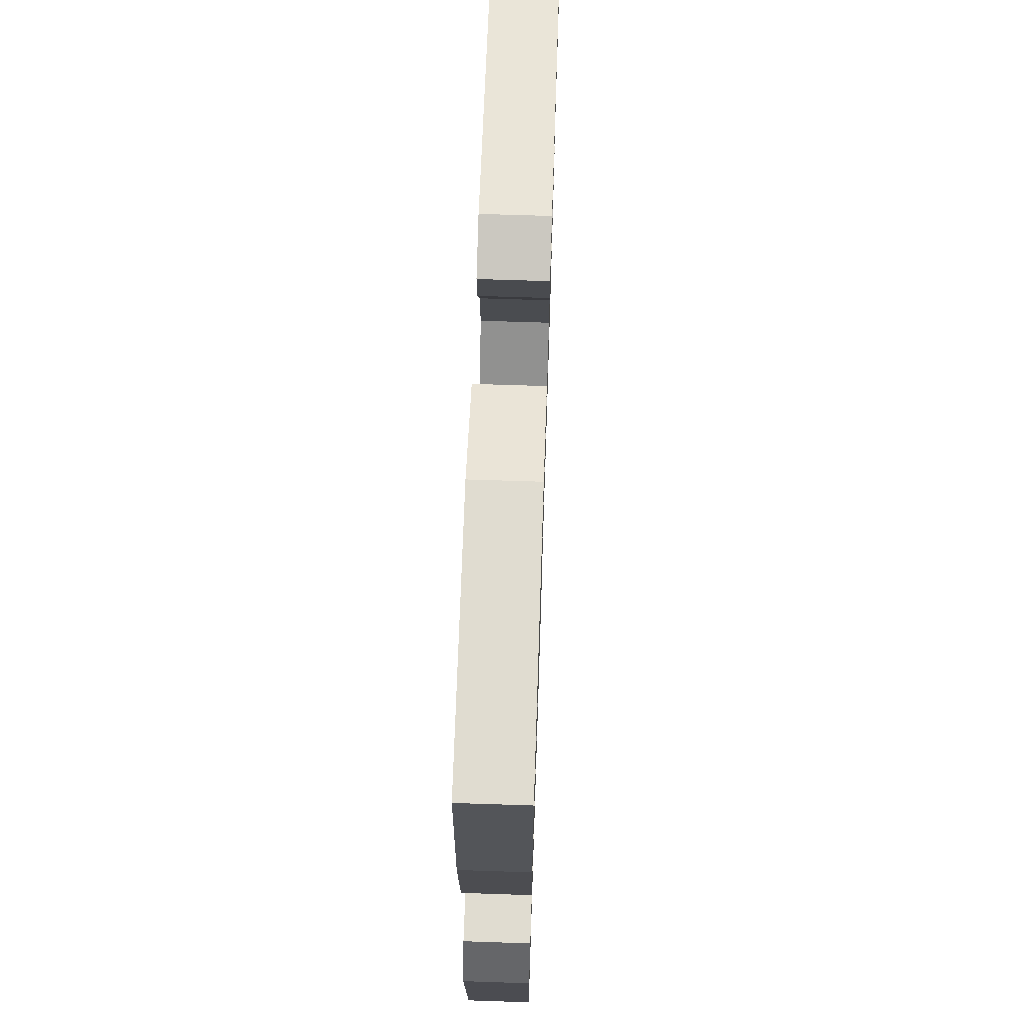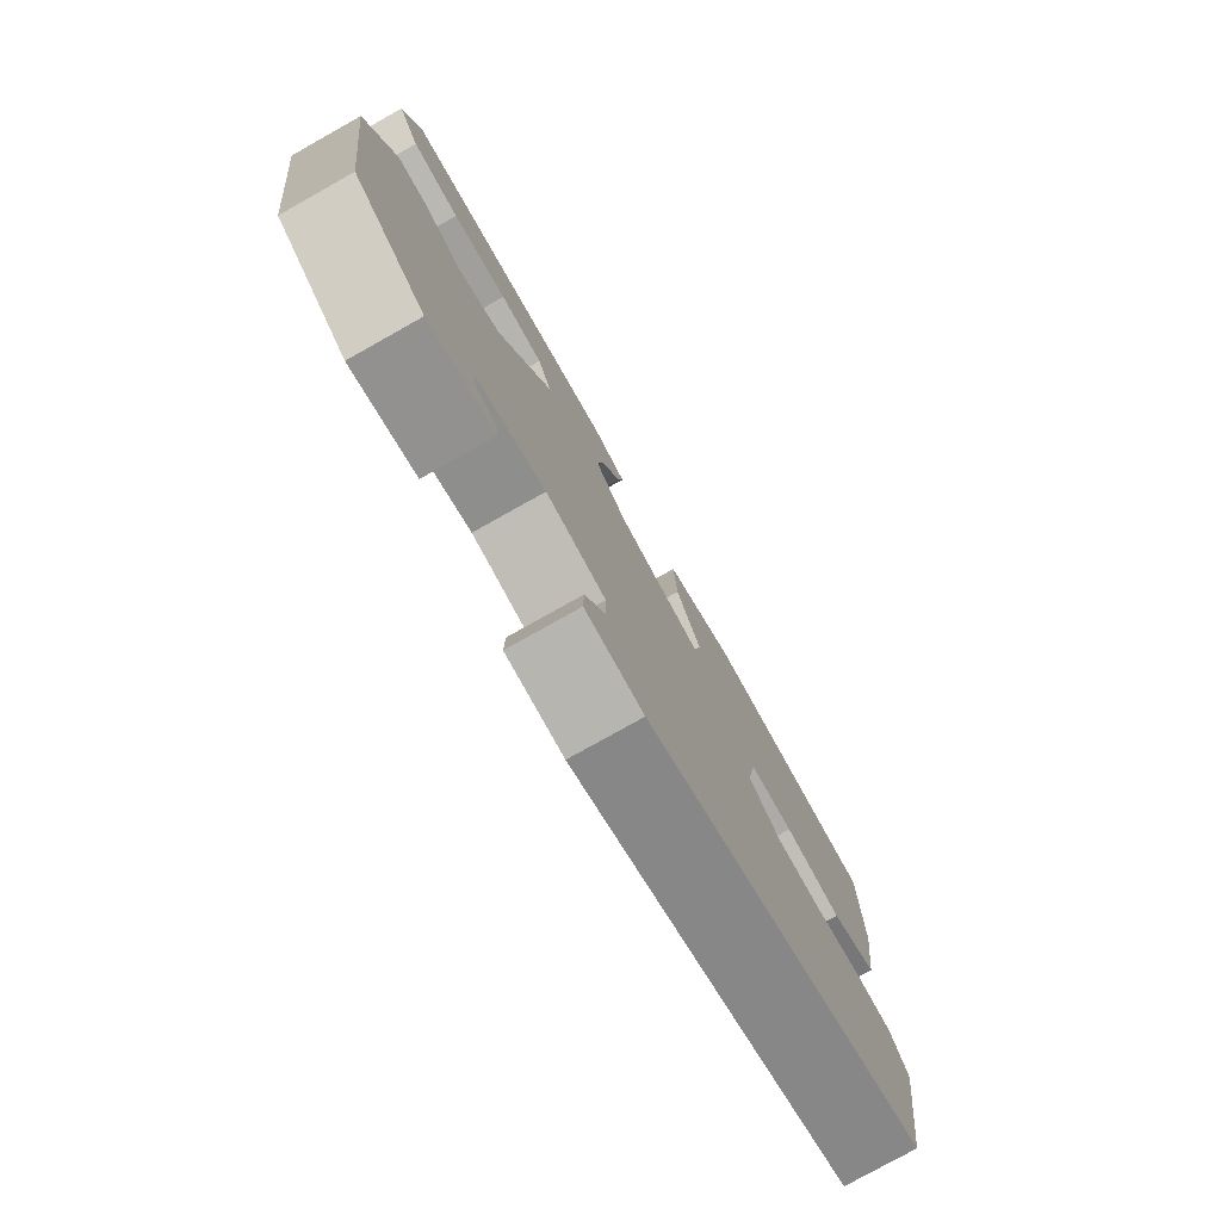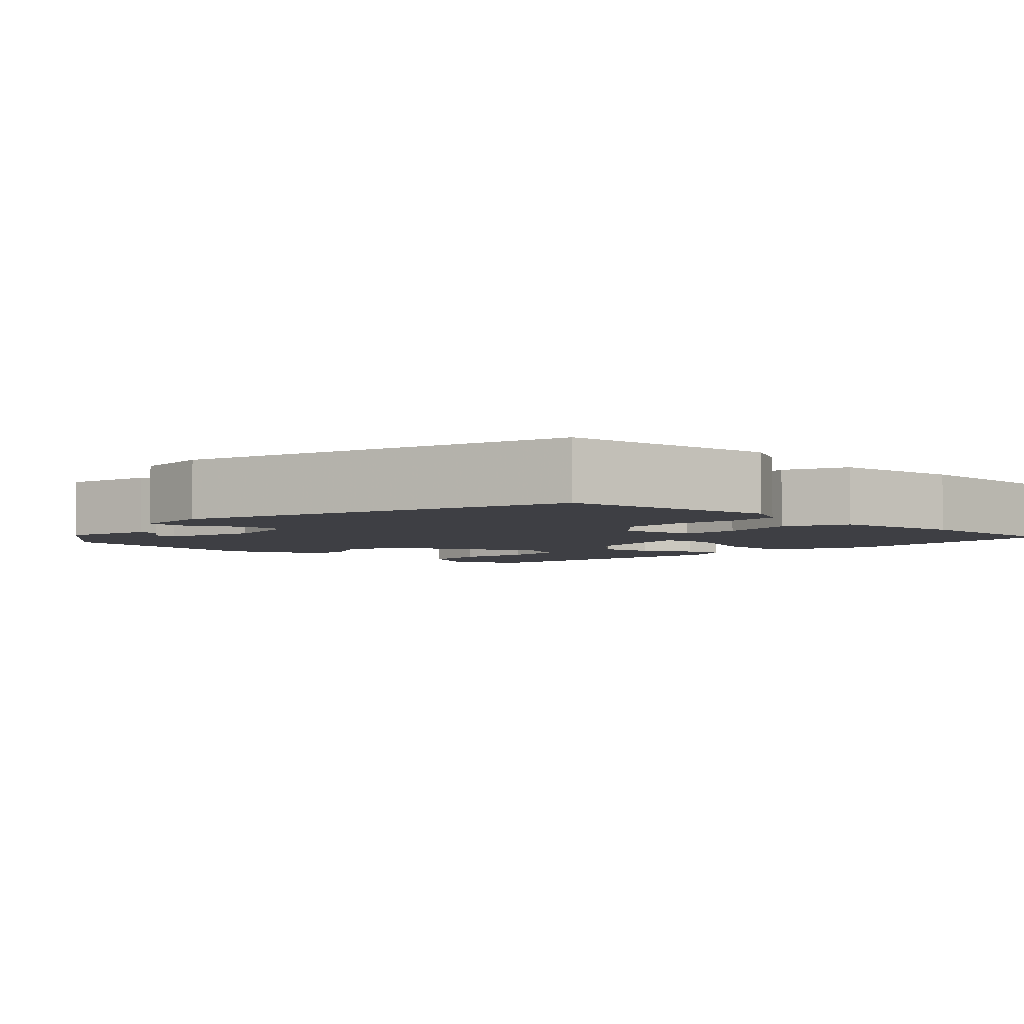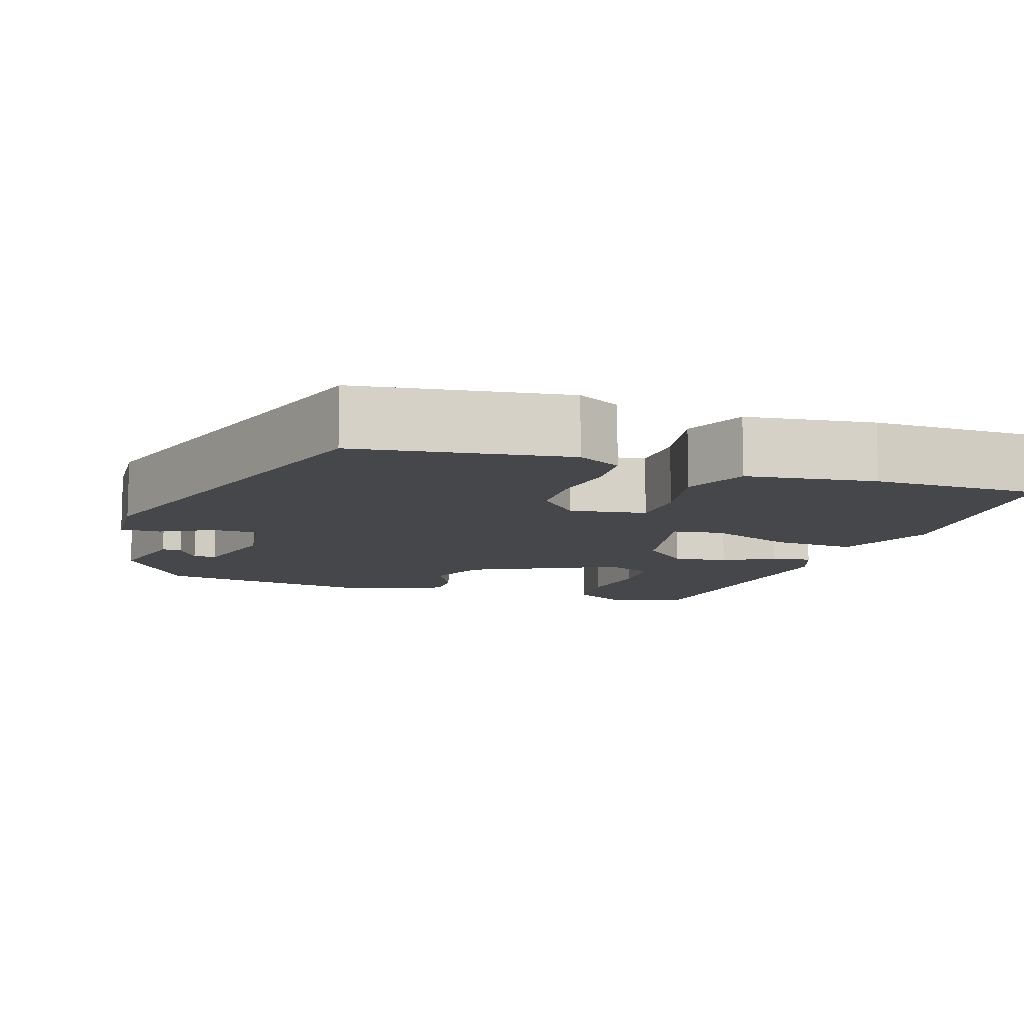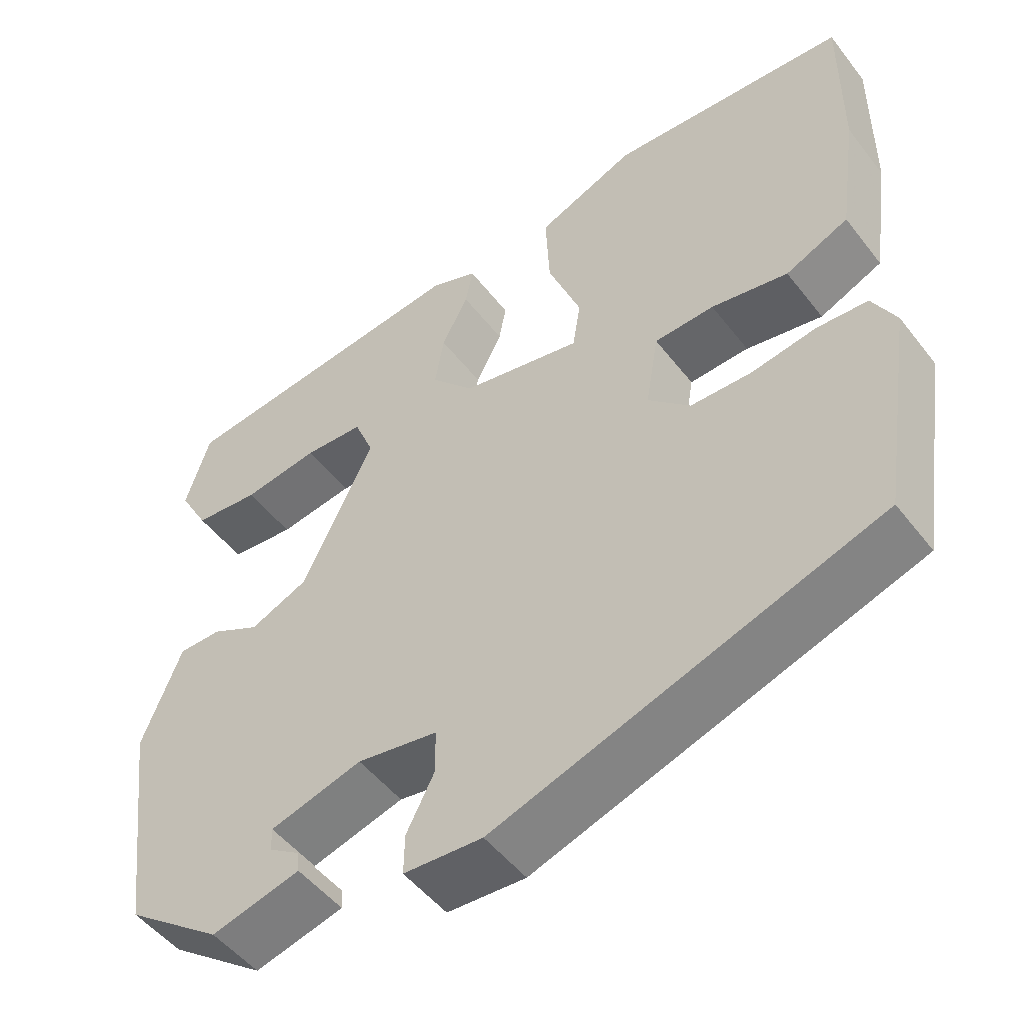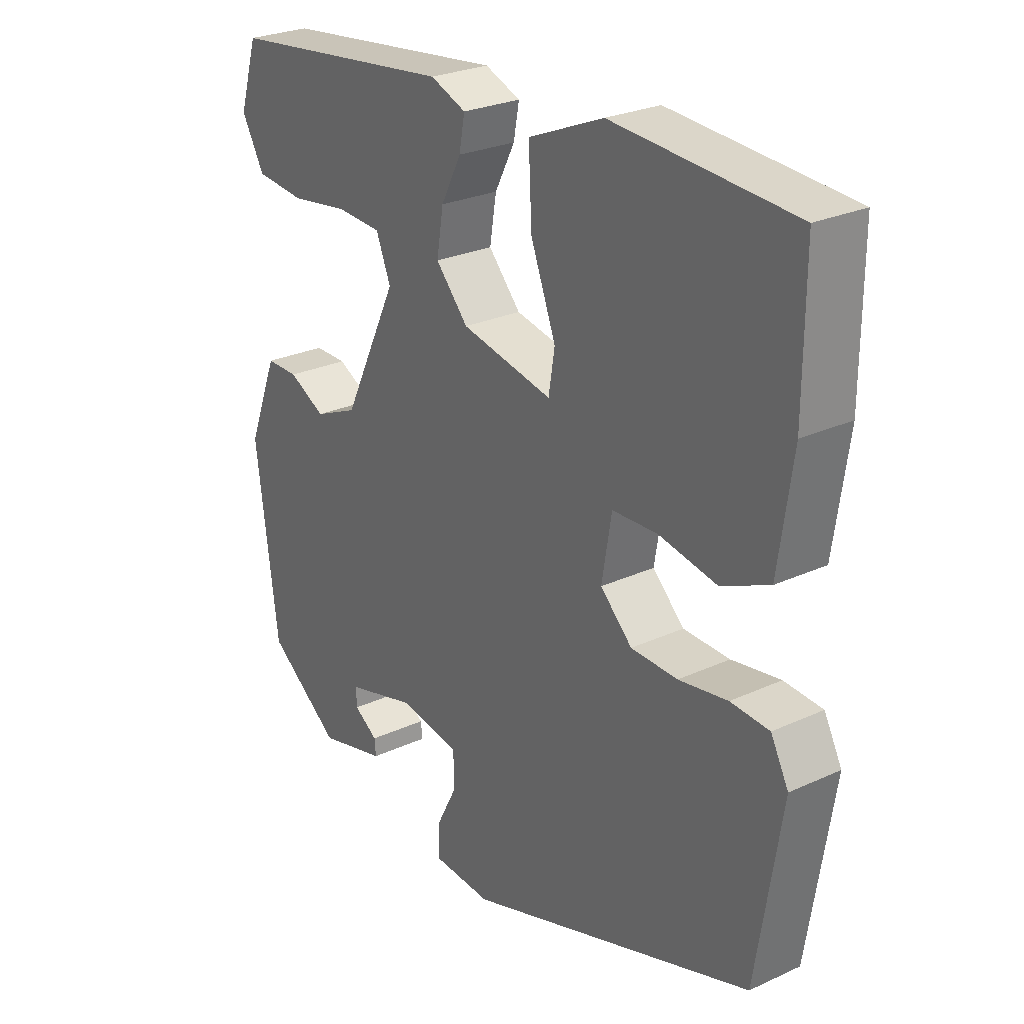
<metadata>
{"format":"obj","ext":"obj","renderer":"f3d","projection":"perspective","resolution":1024,"background":"white","views":[{"elev":65.8,"azim":-88.1,"up":"+Z"},{"elev":-78.2,"azim":119.3,"up":"+Z"},{"elev":-4.4,"azim":-133.5,"up":"+Y"},{"elev":-10.7,"azim":-108.6,"up":"+Y"},{"elev":-50.2,"azim":-143.7,"up":"+Z"},{"elev":26.4,"azim":-125.9,"up":"+Z"}]}
</metadata>
<code>
v 0.488 0.07 -0.363
v 0.369 0.07 -0.451
v 0.259 0.07 -0.423
v 0.261 0.07 -0.398
v 0.3 0.07 -0.372
v 0.301 0.07 -0.343
v 0.187 0.07 -0.311
v 0.087 0.07 -0.328
v 0.087 0.07 -0.384
v 0.121 0.07 -0.45
v 0.122 0.07 -0.5
v 0.025 0.07 -0.506
v -0.449 0.07 -0.349
v -0.49 0.07 -0.086
v -0.461 0.07 -0.031
v -0.398 0.07 -0.027
v -0.318 0.07 -0.04
v -0.242 0.07 -0.038
v -0.19 0.07 0.012
v -0.206 0.07 0.107
v -0.28 0.07 0.11
v -0.375 0.07 0.092
v -0.453 0.07 0.127
v -0.476 0.07 0.288
v -0.477 0.07 0.496
v -0.182 0.07 0.516
v -0.06 0.07 0.465
v -0.065 0.07 0.362
v -0.106 0.07 0.255
v -0.096 0.07 0.193
v 0.053 0.07 0.224
v 0.106 0.07 0.283
v 0.095 0.07 0.35
v 0.062 0.07 0.414
v 0.053 0.07 0.463
v 0.111 0.07 0.486
v 0.482 0.07 0.443
v 0.512 0.07 0.346
v 0.475 0.07 0.28
v 0.394 0.07 0.272
v 0.3 0.07 0.286
v 0.226 0.07 0.282
v 0.202 0.07 0.223
v 0.291 0.07 0.039
v 0.362 0.07 0.008
v 0.422 0.07 0.039
v 0.475 0.07 0.039
v 0.524 0.07 -0.085
v 0.488 0 -0.363
v 0.369 0 -0.451
v 0.259 0 -0.423
v 0.261 0 -0.398
v 0.3 0 -0.372
v 0.301 0 -0.343
v 0.187 0 -0.311
v 0.087 0 -0.328
v 0.087 0 -0.384
v 0.121 0 -0.45
v 0.122 0 -0.5
v 0.025 0 -0.506
v -0.449 0 -0.349
v -0.49 0 -0.086
v -0.461 0 -0.031
v -0.398 0 -0.027
v -0.318 0 -0.04
v -0.242 0 -0.038
v -0.19 0 0.012
v -0.206 0 0.107
v -0.28 0 0.11
v -0.375 0 0.092
v -0.453 0 0.127
v -0.476 0 0.288
v -0.477 0 0.496
v -0.182 0 0.516
v -0.06 0 0.465
v -0.065 0 0.362
v -0.106 0 0.255
v -0.096 0 0.193
v 0.053 0 0.224
v 0.106 0 0.283
v 0.095 0 0.35
v 0.062 0 0.414
v 0.053 0 0.463
v 0.111 0 0.486
v 0.482 0 0.443
v 0.512 0 0.346
v 0.475 0 0.28
v 0.394 0 0.272
v 0.3 0 0.286
v 0.226 0 0.282
v 0.202 0 0.223
v 0.291 0 0.039
v 0.362 0 0.008
v 0.422 0 0.039
v 0.475 0 0.039
v 0.524 0 -0.085
f 48 1 2
f 47 48 2
f 46 47 2
f 45 46 2
f 44 45 2
f 43 44 2
f 39 40 41
f 38 39 41
f 37 38 41
f 36 37 41
f 35 36 41
f 34 35 41
f 33 34 41
f 32 33 41 42
f 31 32 42 43
f 27 28 29
f 26 27 29
f 25 26 29
f 24 25 29
f 23 24 29
f 22 23 29
f 21 22 29
f 20 21 29 30
f 30 31 43
f 20 30 43
f 19 20 43
f 15 16 17
f 14 15 17
f 13 14 17
f 12 13 17
f 11 12 17
f 10 11 17
f 9 10 17
f 8 9 17 18
f 18 19 43
f 8 18 43
f 7 8 43
f 2 3 4 5
f 2 5 6
f 43 2 6
f 6 7 43
f 50 49 96
f 50 96 95
f 50 95 94
f 50 94 93
f 50 93 92
f 50 92 91
f 89 88 87
f 89 87 86
f 89 86 85
f 89 85 84
f 89 84 83
f 89 83 82
f 89 82 81
f 90 89 81 80
f 91 90 80 79
f 77 76 75
f 77 75 74
f 77 74 73
f 77 73 72
f 77 72 71
f 77 71 70
f 77 70 69
f 78 77 69 68
f 91 79 78
f 91 78 68
f 91 68 67
f 65 64 63
f 65 63 62
f 65 62 61
f 65 61 60
f 65 60 59
f 65 59 58
f 65 58 57
f 66 65 57 56
f 91 67 66
f 91 66 56
f 91 56 55
f 53 52 51 50
f 54 53 50
f 54 50 91
f 91 55 54
f 1 49 50 2
f 2 50 51 3
f 3 51 52 4
f 4 52 53 5
f 5 53 54 6
f 6 54 55 7
f 7 55 56 8
f 8 56 57 9
f 9 57 58 10
f 10 58 59 11
f 11 59 60 12
f 12 60 61 13
f 13 61 62 14
f 14 62 63 15
f 15 63 64 16
f 16 64 65 17
f 17 65 66 18
f 18 66 67 19
f 19 67 68 20
f 20 68 69 21
f 21 69 70 22
f 22 70 71 23
f 23 71 72 24
f 24 72 73 25
f 25 73 74 26
f 26 74 75 27
f 27 75 76 28
f 28 76 77 29
f 29 77 78 30
f 30 78 79 31
f 31 79 80 32
f 32 80 81 33
f 33 81 82 34
f 34 82 83 35
f 35 83 84 36
f 36 84 85 37
f 37 85 86 38
f 38 86 87 39
f 39 87 88 40
f 40 88 89 41
f 41 89 90 42
f 42 90 91 43
f 43 91 92 44
f 44 92 93 45
f 45 93 94 46
f 46 94 95 47
f 47 95 96 48
f 48 96 49 1

</code>
